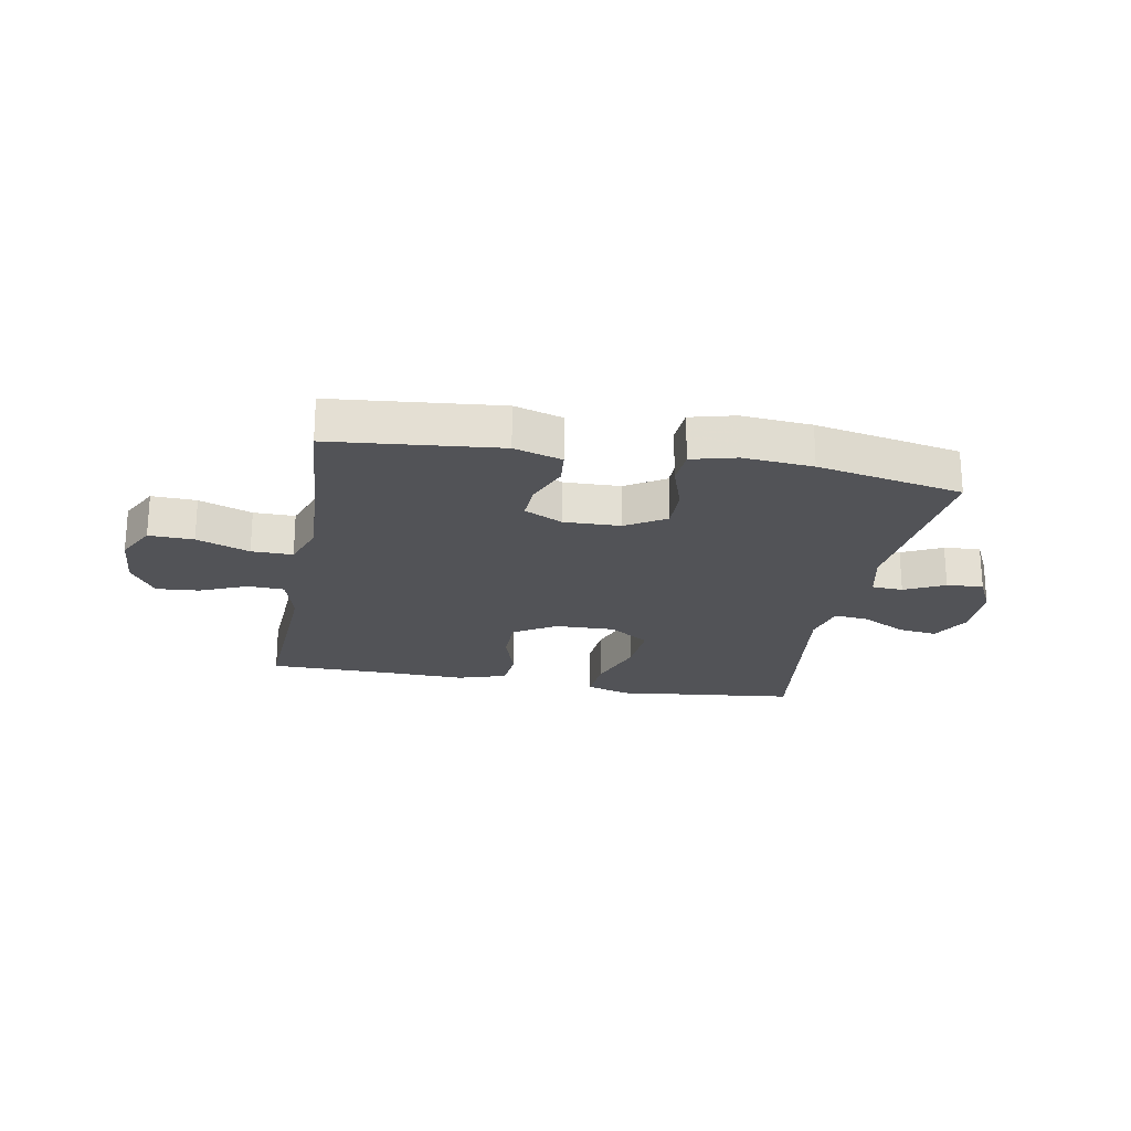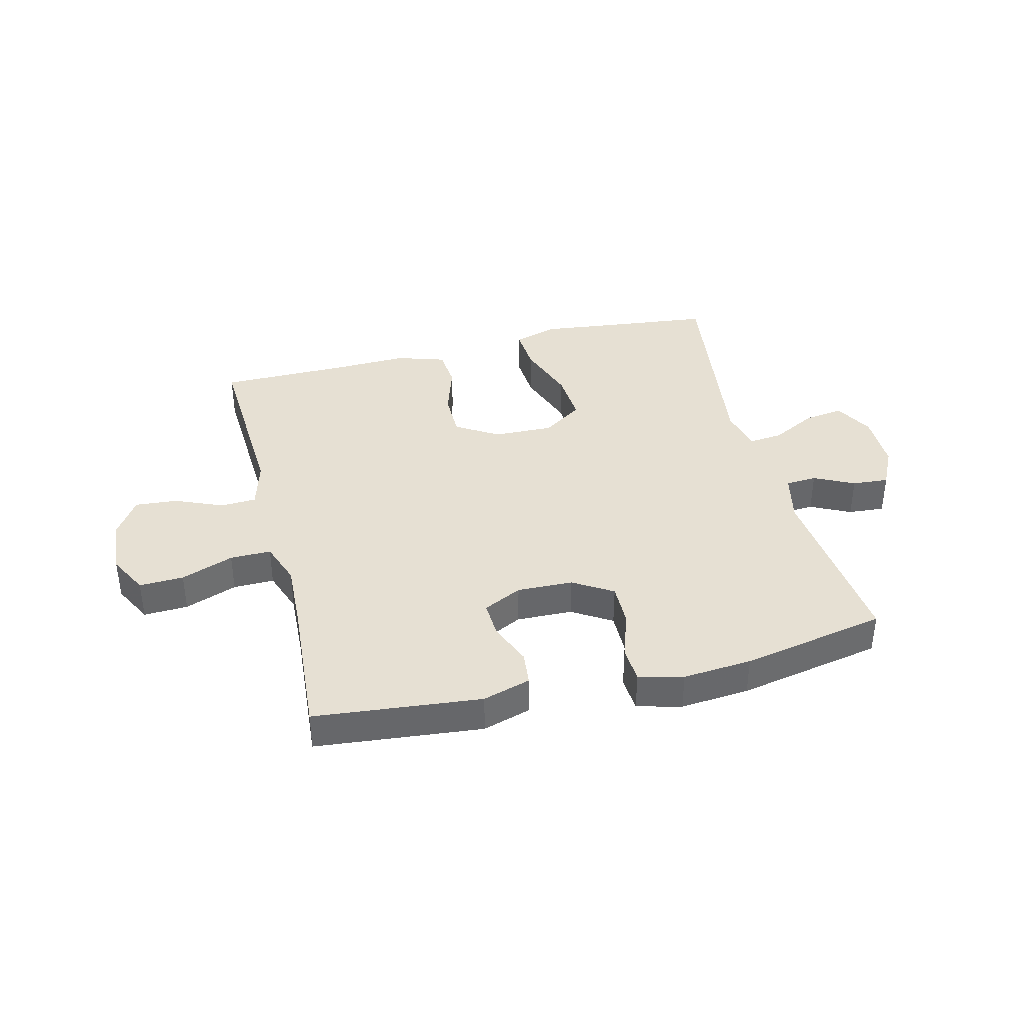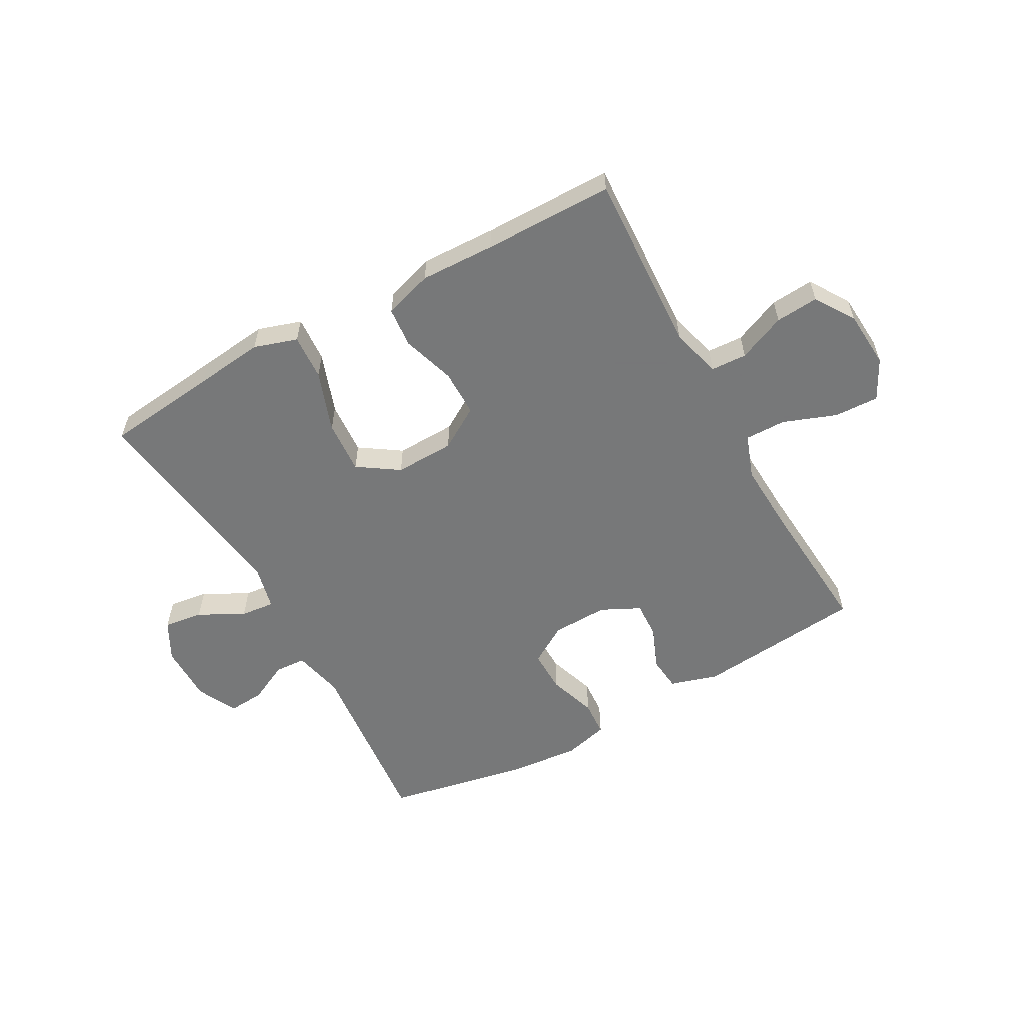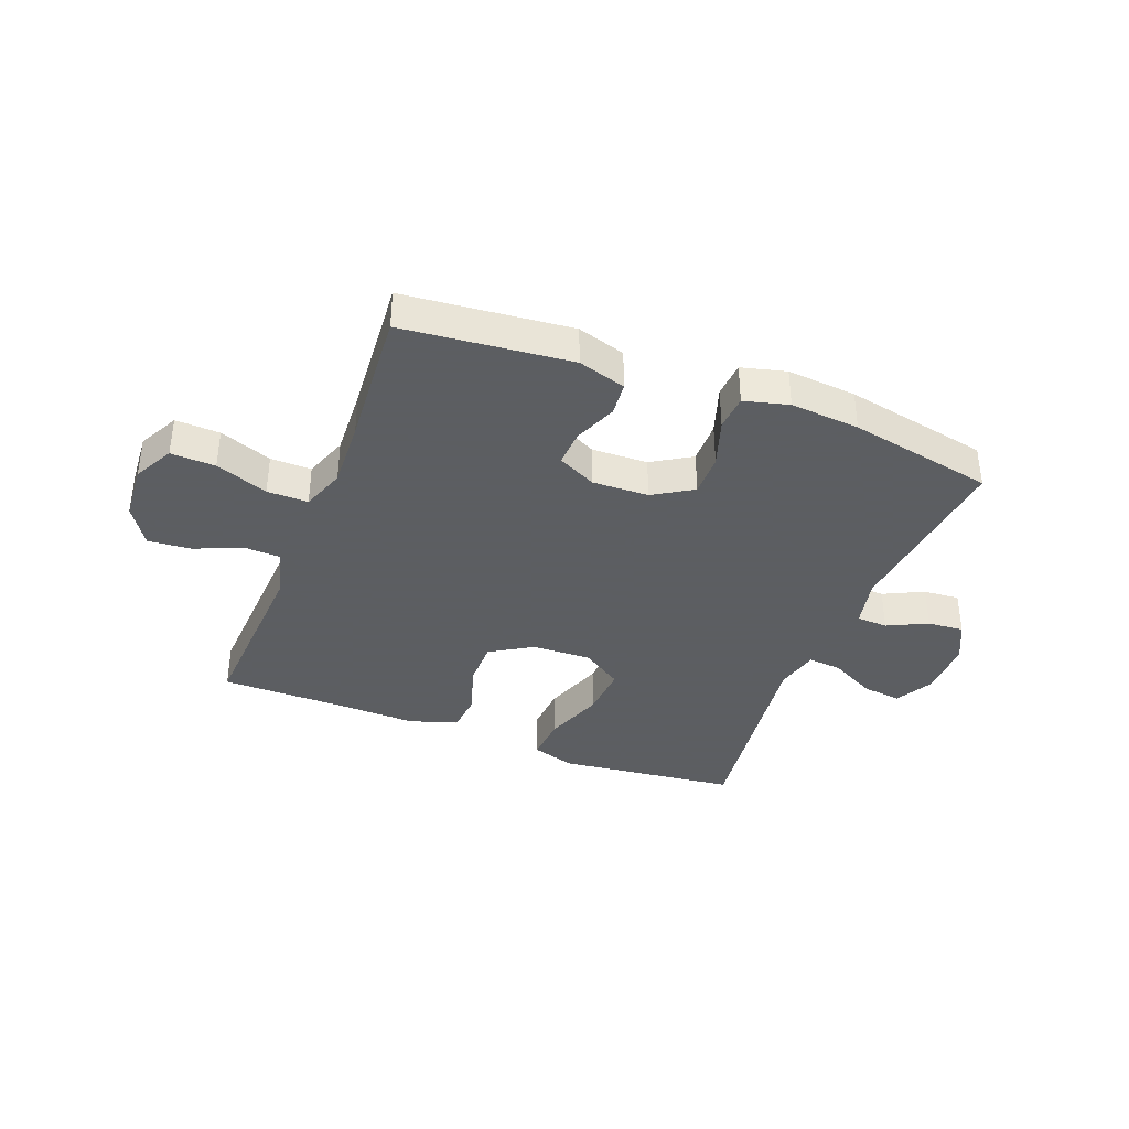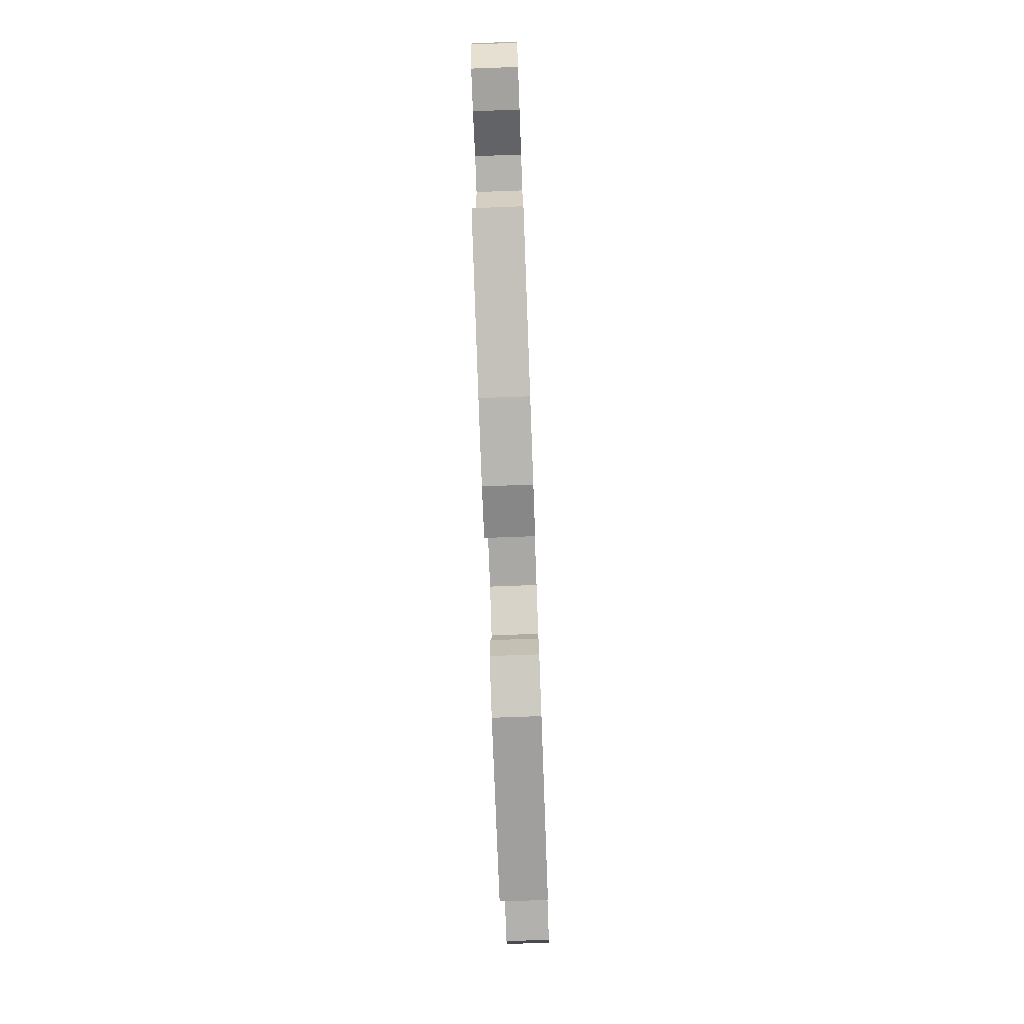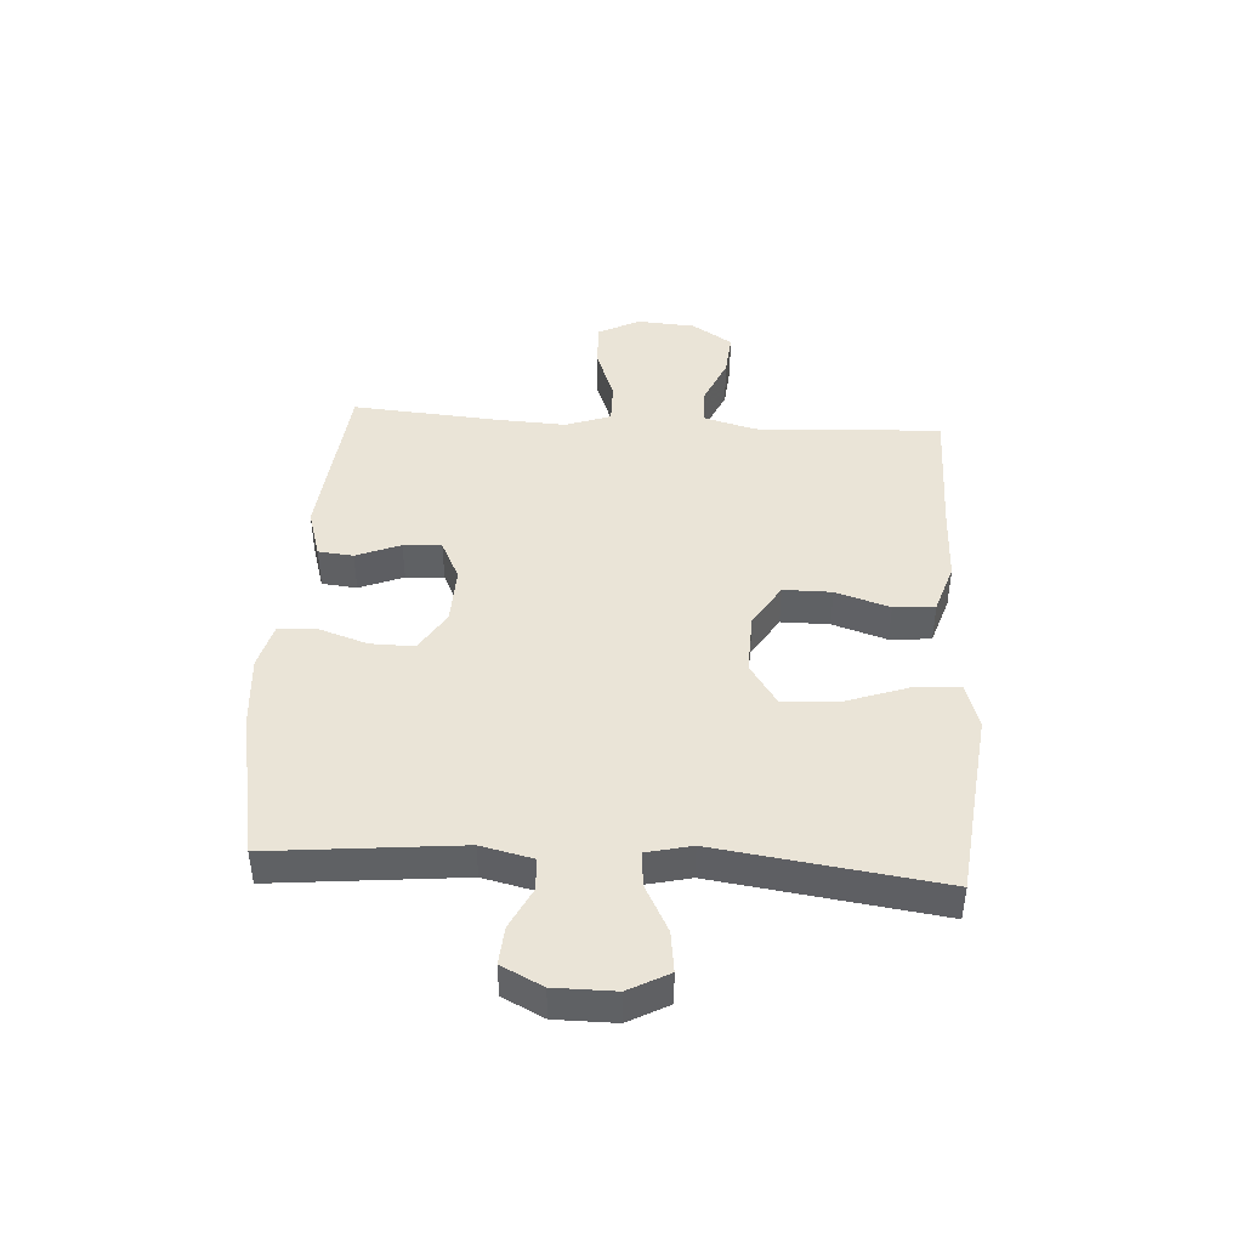
<metadata>
{"format":"obj","ext":"obj","renderer":"f3d","projection":"perspective","resolution":1024,"background":"white","views":[{"elev":-22.3,"azim":169.5,"up":"+Y"},{"elev":38.4,"azim":166.0,"up":"+Y"},{"elev":-57.3,"azim":29.0,"up":"+Y"},{"elev":-37.4,"azim":158.8,"up":"+Y"},{"elev":-77.0,"azim":-87.9,"up":"+Z"},{"elev":43.7,"azim":-86.3,"up":"+Y"}]}
</metadata>
<code>
v 0.5 0.07 0.5
v 0.484 0.07 0.187
v 0.508 0.07 0.1
v 0.57 0.07 0.097
v 0.652 0.07 0.132
v 0.726 0.07 0.138
v 0.77 0.07 0.07
v 0.777 0.07 -0.029
v 0.741 0.07 -0.098
v 0.664 0.07 -0.095
v 0.573 0.07 -0.061
v 0.502 0.07 -0.06
v 0.475 0.07 -0.136
v 0.481 0.07 -0.255
v 0.5 0.07 -0.5
v 0.211 0.07 -0.529
v 0.128 0.07 -0.504
v 0.122 0.07 -0.445
v 0.152 0.07 -0.371
v 0.155 0.07 -0.307
v 0.088 0.07 -0.274
v -0.009 0.07 -0.277
v -0.077 0.07 -0.319
v -0.076 0.07 -0.393
v -0.048 0.07 -0.477
v -0.052 0.07 -0.539
v -0.129 0.07 -0.559
v -0.249 0.07 -0.549
v -0.5 0.07 -0.5
v -0.468 0.07 -0.183
v -0.488 0.07 -0.096
v -0.542 0.07 -0.093
v -0.611 0.07 -0.127
v -0.674 0.07 -0.132
v -0.708 0.07 -0.063
v -0.708 0.07 0.038
v -0.672 0.07 0.105
v -0.604 0.07 0.096
v -0.526 0.07 0.055
v -0.467 0.07 0.049
v -0.449 0.07 0.125
v -0.5 0.07 0.5
v -0.306 0.07 0.522
v -0.187 0.07 0.536
v -0.112 0.07 0.512
v -0.117 0.07 0.433
v -0.154 0.07 0.328
v -0.16 0.07 0.236
v -0.09 0.07 0.189
v 0.013 0.07 0.192
v 0.086 0.07 0.237
v 0.086 0.07 0.318
v 0.057 0.07 0.409
v 0.063 0.07 0.478
v 0.147 0.07 0.505
v 0.276 0.07 0.501
v 0.5 0 0.5
v 0.484 0 0.187
v 0.508 0 0.1
v 0.57 0 0.097
v 0.652 0 0.132
v 0.726 0 0.138
v 0.77 0 0.07
v 0.777 0 -0.029
v 0.741 0 -0.098
v 0.664 0 -0.095
v 0.573 0 -0.061
v 0.502 0 -0.06
v 0.475 0 -0.136
v 0.481 0 -0.255
v 0.5 0 -0.5
v 0.211 0 -0.529
v 0.128 0 -0.504
v 0.122 0 -0.445
v 0.152 0 -0.371
v 0.155 0 -0.307
v 0.088 0 -0.274
v -0.009 0 -0.277
v -0.077 0 -0.319
v -0.076 0 -0.393
v -0.048 0 -0.477
v -0.052 0 -0.539
v -0.129 0 -0.559
v -0.249 0 -0.549
v -0.5 0 -0.5
v -0.468 0 -0.183
v -0.488 0 -0.096
v -0.542 0 -0.093
v -0.611 0 -0.127
v -0.674 0 -0.132
v -0.708 0 -0.063
v -0.708 0 0.038
v -0.672 0 0.105
v -0.604 0 0.096
v -0.526 0 0.055
v -0.467 0 0.049
v -0.449 0 0.125
v -0.5 0 0.5
v -0.306 0 0.522
v -0.187 0 0.536
v -0.112 0 0.512
v -0.117 0 0.433
v -0.154 0 0.328
v -0.16 0 0.236
v -0.09 0 0.189
v 0.013 0 0.192
v 0.086 0 0.237
v 0.086 0 0.318
v 0.057 0 0.409
v 0.063 0 0.478
v 0.147 0 0.505
v 0.276 0 0.501
f 53 54 55 56
f 52 53 56 1
f 51 52 1 2
f 50 51 2 3
f 49 50 3
f 44 45 46 47
f 43 44 47 48
f 41 42 43 48
f 40 41 48 49
f 36 37 38 39
f 36 39 40
f 35 36 40
f 32 33 34 35
f 31 32 35 40
f 30 31 40 49
f 24 25 26 27
f 23 24 27 28
f 16 17 18 19
f 14 15 16 19
f 13 14 19 20
f 12 13 20 21
f 8 9 10 11
f 8 11 12
f 7 8 12
f 4 5 6 7
f 3 4 7 12
f 23 28 29 30
f 22 23 30 49
f 21 22 49
f 3 12 21 49
f 112 111 110 109
f 57 112 109 108
f 58 57 108 107
f 59 58 107 106
f 59 106 105
f 103 102 101 100
f 104 103 100 99
f 104 99 98 97
f 105 104 97 96
f 95 94 93 92
f 96 95 92
f 96 92 91
f 91 90 89 88
f 96 91 88 87
f 105 96 87 86
f 83 82 81 80
f 84 83 80 79
f 75 74 73 72
f 75 72 71 70
f 76 75 70 69
f 77 76 69 68
f 67 66 65 64
f 68 67 64
f 68 64 63
f 63 62 61 60
f 68 63 60 59
f 86 85 84 79
f 105 86 79 78
f 105 78 77
f 105 77 68 59
f 1 57 58 2
f 2 58 59 3
f 3 59 60 4
f 4 60 61 5
f 5 61 62 6
f 6 62 63 7
f 7 63 64 8
f 8 64 65 9
f 9 65 66 10
f 10 66 67 11
f 11 67 68 12
f 12 68 69 13
f 13 69 70 14
f 14 70 71 15
f 15 71 72 16
f 16 72 73 17
f 17 73 74 18
f 18 74 75 19
f 19 75 76 20
f 20 76 77 21
f 21 77 78 22
f 22 78 79 23
f 23 79 80 24
f 24 80 81 25
f 25 81 82 26
f 26 82 83 27
f 27 83 84 28
f 28 84 85 29
f 29 85 86 30
f 30 86 87 31
f 31 87 88 32
f 32 88 89 33
f 33 89 90 34
f 34 90 91 35
f 35 91 92 36
f 36 92 93 37
f 37 93 94 38
f 38 94 95 39
f 39 95 96 40
f 40 96 97 41
f 41 97 98 42
f 42 98 99 43
f 43 99 100 44
f 44 100 101 45
f 45 101 102 46
f 46 102 103 47
f 47 103 104 48
f 48 104 105 49
f 49 105 106 50
f 50 106 107 51
f 51 107 108 52
f 52 108 109 53
f 53 109 110 54
f 54 110 111 55
f 55 111 112 56
f 56 112 57 1

</code>
